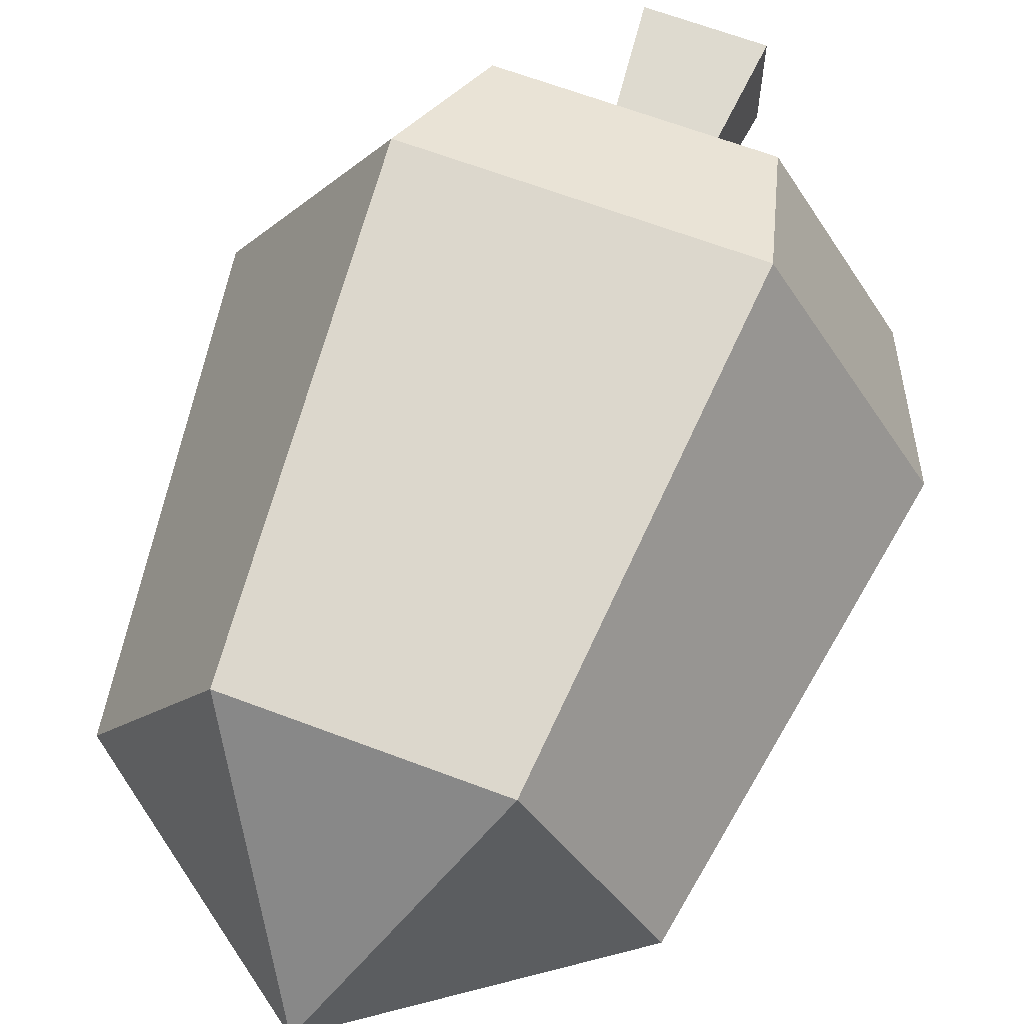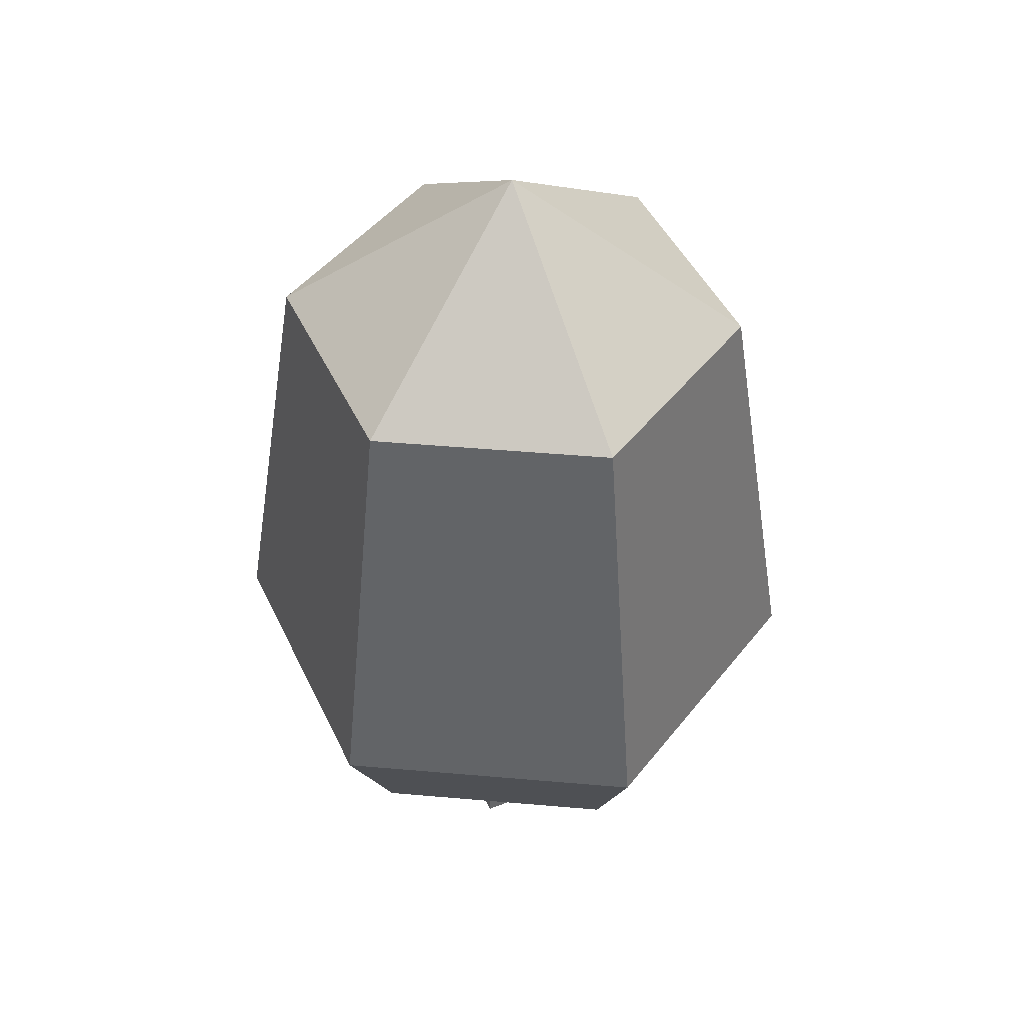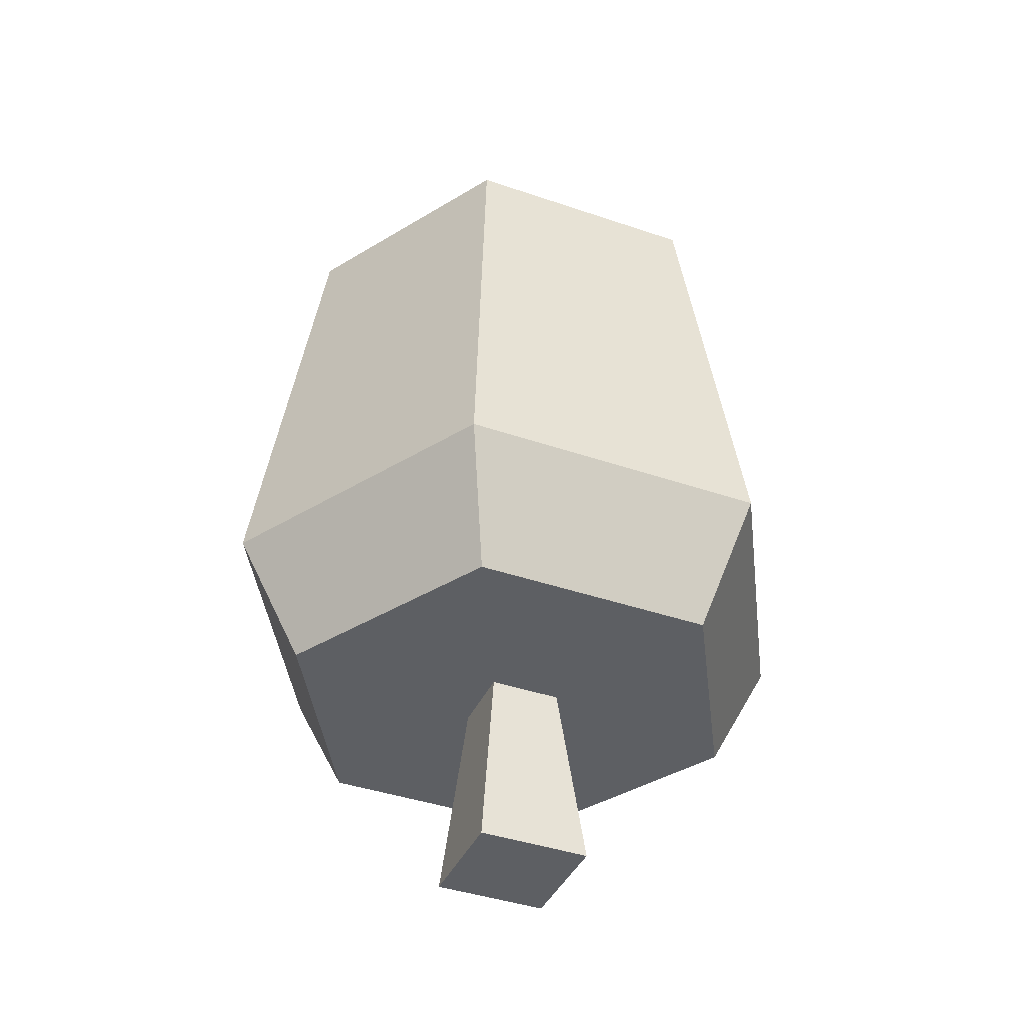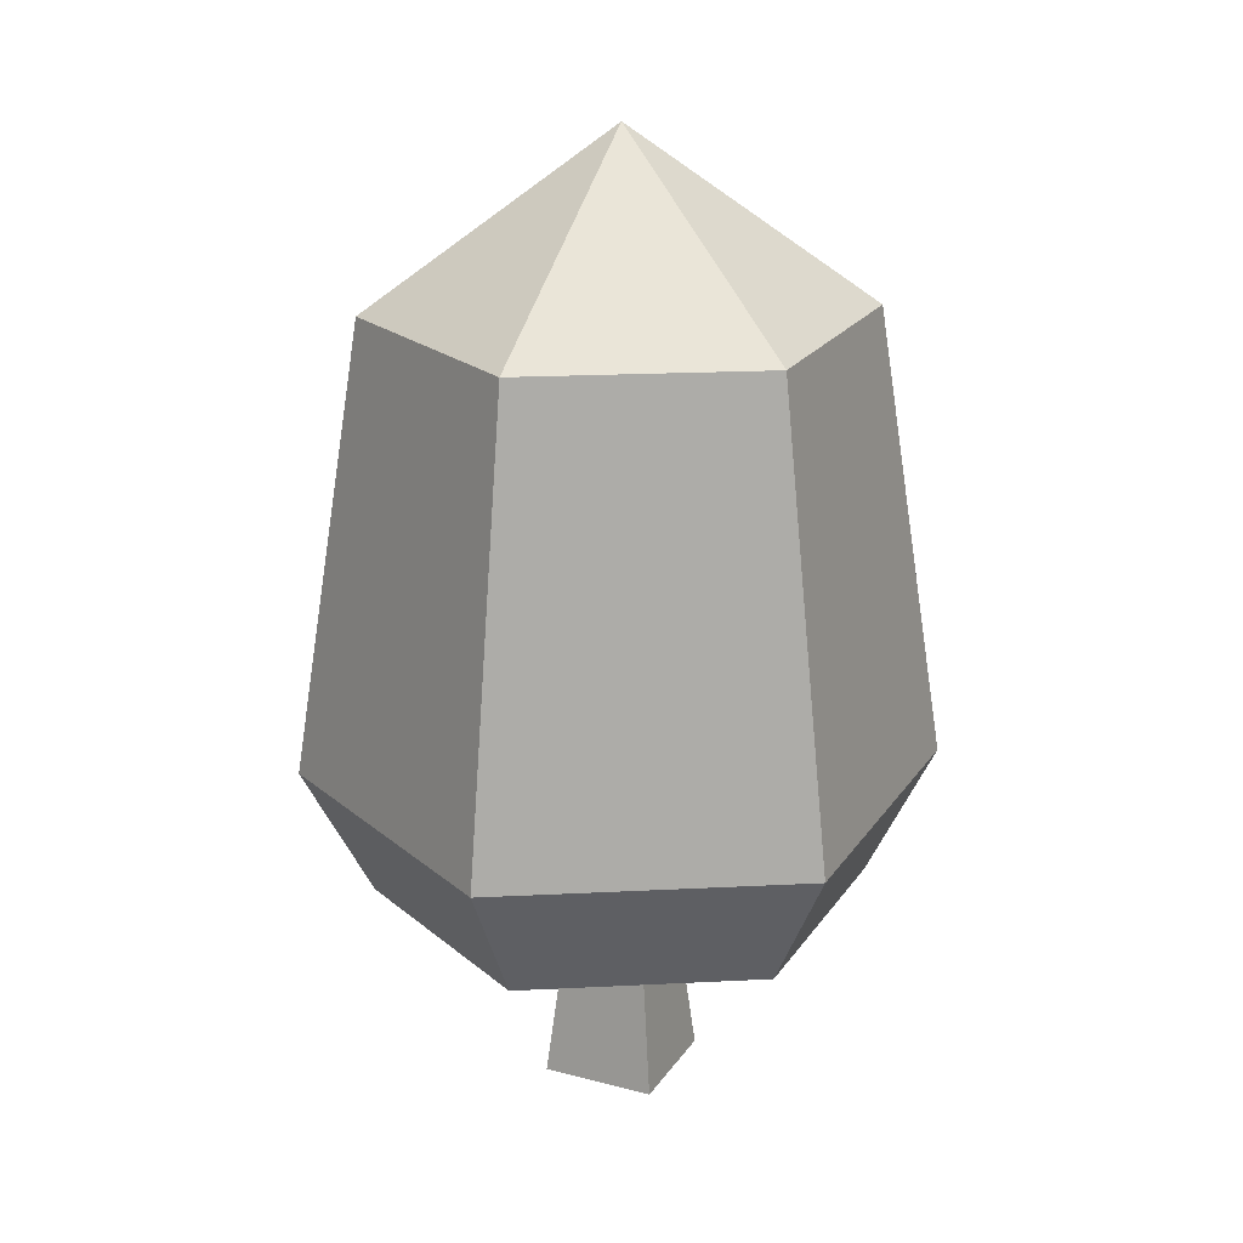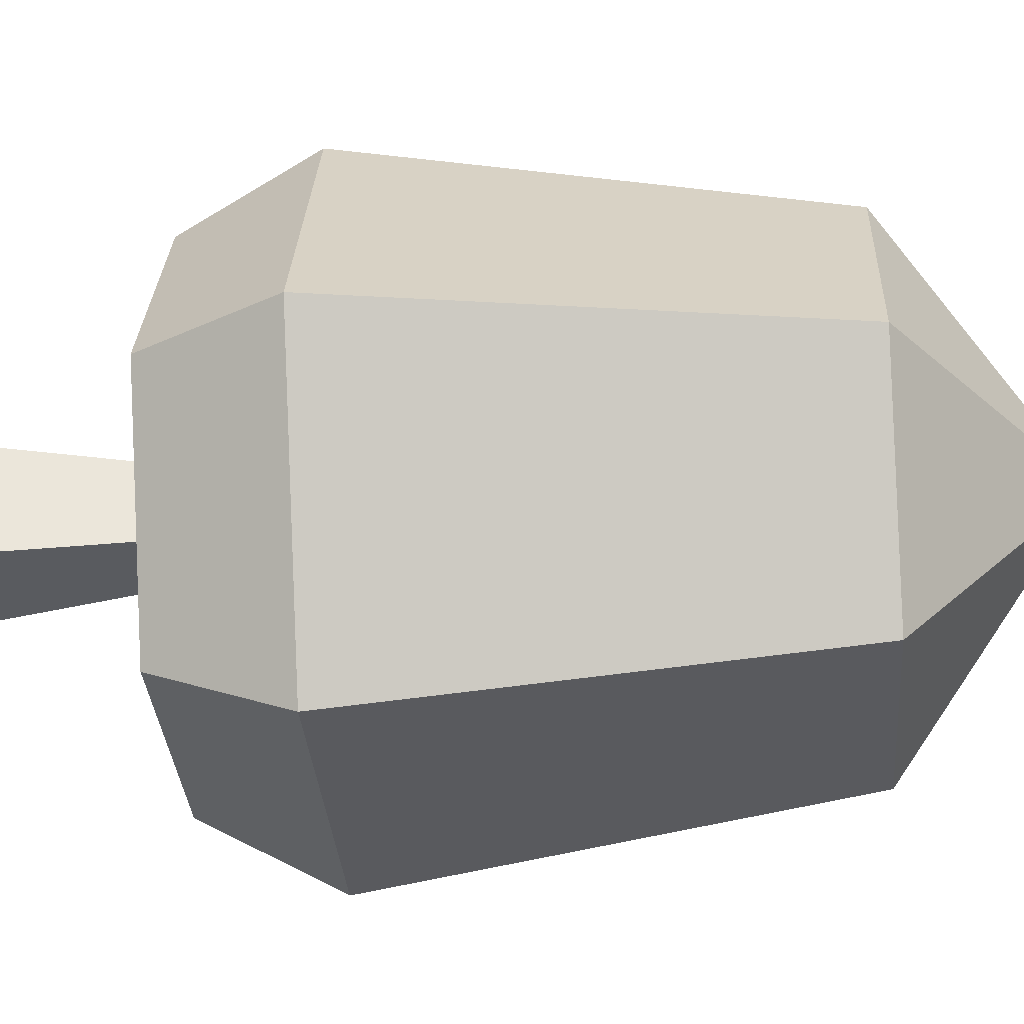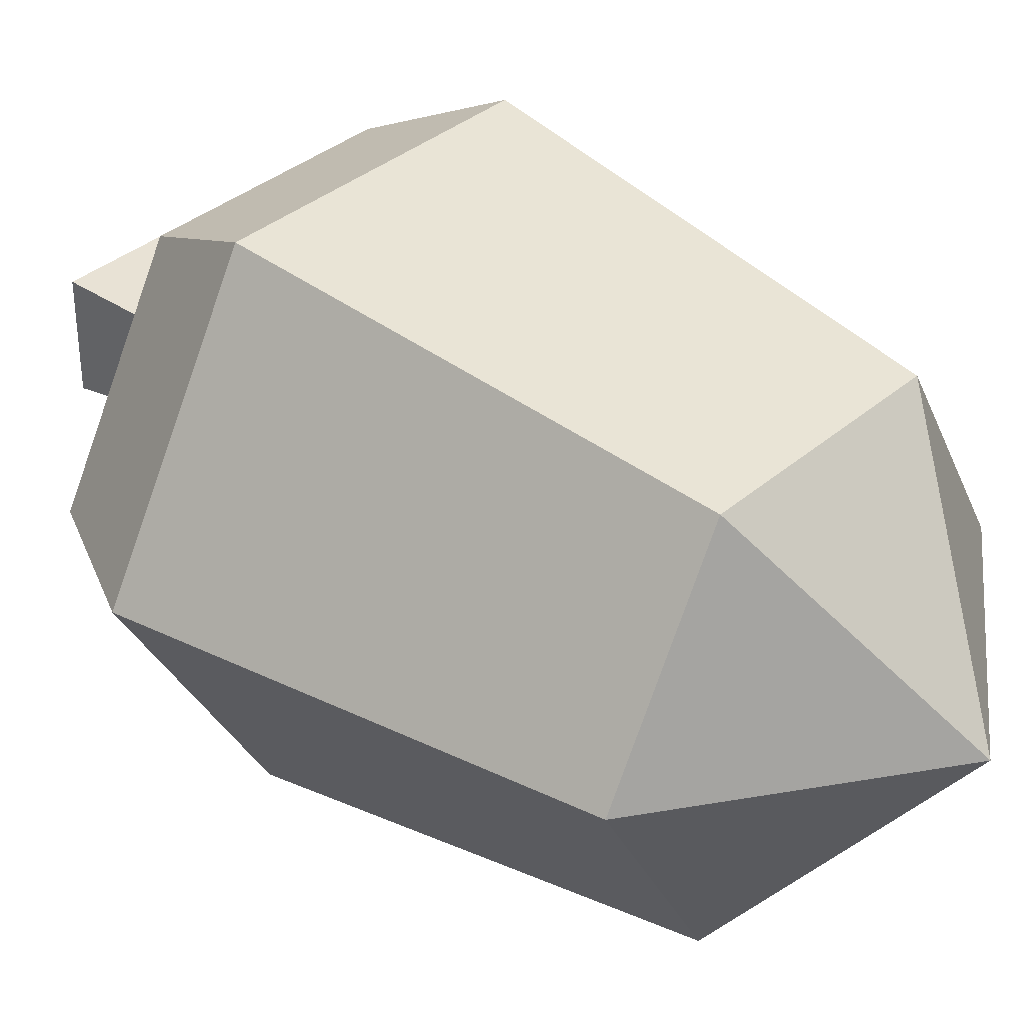
<metadata>
{"format":"obj","ext":"obj","renderer":"f3d","projection":"perspective","resolution":1024,"background":"white","views":[{"elev":64.8,"azim":-159.1,"up":"+Z"},{"elev":46.1,"azim":65.7,"up":"+Y"},{"elev":-40.2,"azim":157.0,"up":"+Y"},{"elev":21.6,"azim":114.9,"up":"+Y"},{"elev":-33.1,"azim":94.4,"up":"+Z"},{"elev":35.8,"azim":131.6,"up":"+Z"}]}
</metadata>
<code>
o tree_fat_fall
v 0.1453 0.9429 -0.2517
v 0.3775 0.3979 -0
v 0.1888 0.3979 -0.3269
v 0.2907 0.9429 -0
v 0 1.15 0
v -0.1453 0.9429 0.2517
v 0.1453 0.9429 0.2517
v -0.2907 0.9429 0
v -0.1453 0.9429 -0.2517
v -0.1888 0.3979 0.3269
v 0.1888 0.3979 0.3269
v -0.1888 0.3979 -0.3269
v 0.1472 0.2429 0.255
v 0.1472 0.2429 -0.255
v 0.2944 0.2429 -0
v 0.0437 0.2429 0.0437
v -0.1472 0.2429 0.255
v -0.0437 0.2429 0.0437
v -0.0437 0.2429 -0.0437
v 0.0437 0.2429 -0.0437
v -0.1472 0.2429 -0.255
v -0.2944 0.2429 0
v -0.3775 0.3979 0
v 0.06882 -0 0.06882
v 0.06882 0 -0.06882
v -0.06882 -0 0.06882
v -0.06882 0 -0.06882
f 1 2 3
f 2 1 4
f 5 4 1
f 6 7 5
f 8 5 9
f 7 10 11
f 10 7 6
f 9 3 12
f 3 9 1
f 13 14 15
f 14 13 16
f 16 13 17
f 16 17 18
f 18 17 19
f 20 14 16
f 14 20 21
f 21 20 19
f 21 19 17
f 21 17 22
f 21 23 12
f 23 21 22
f 11 15 2
f 15 11 13
f 10 8 23
f 8 10 6
f 11 17 13
f 17 11 10
f 23 9 12
f 9 23 8
f 5 7 4
f 2 14 3
f 14 2 15
f 9 5 1
f 12 14 21
f 14 12 3
f 7 2 4
f 2 7 11
f 17 23 22
f 23 17 10
f 8 6 5
f 20 24 25
f 24 20 16
f 16 26 24
f 26 16 18
f 26 19 27
f 19 26 18
f 26 25 24
f 25 26 27
f 19 25 27
f 25 19 20

</code>
